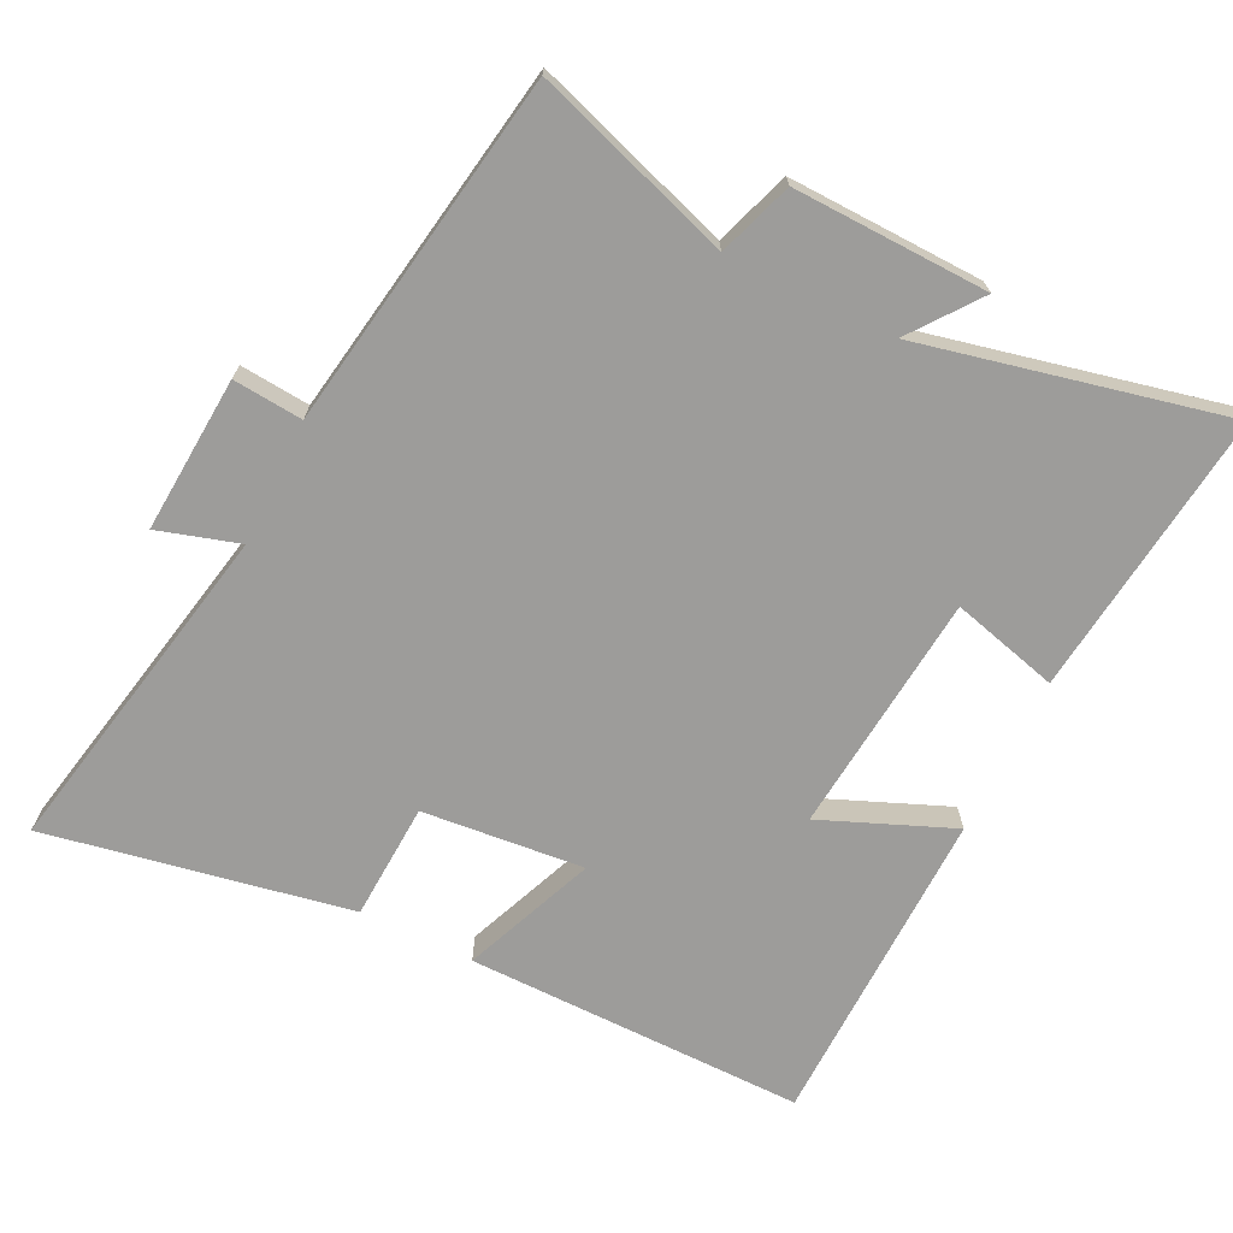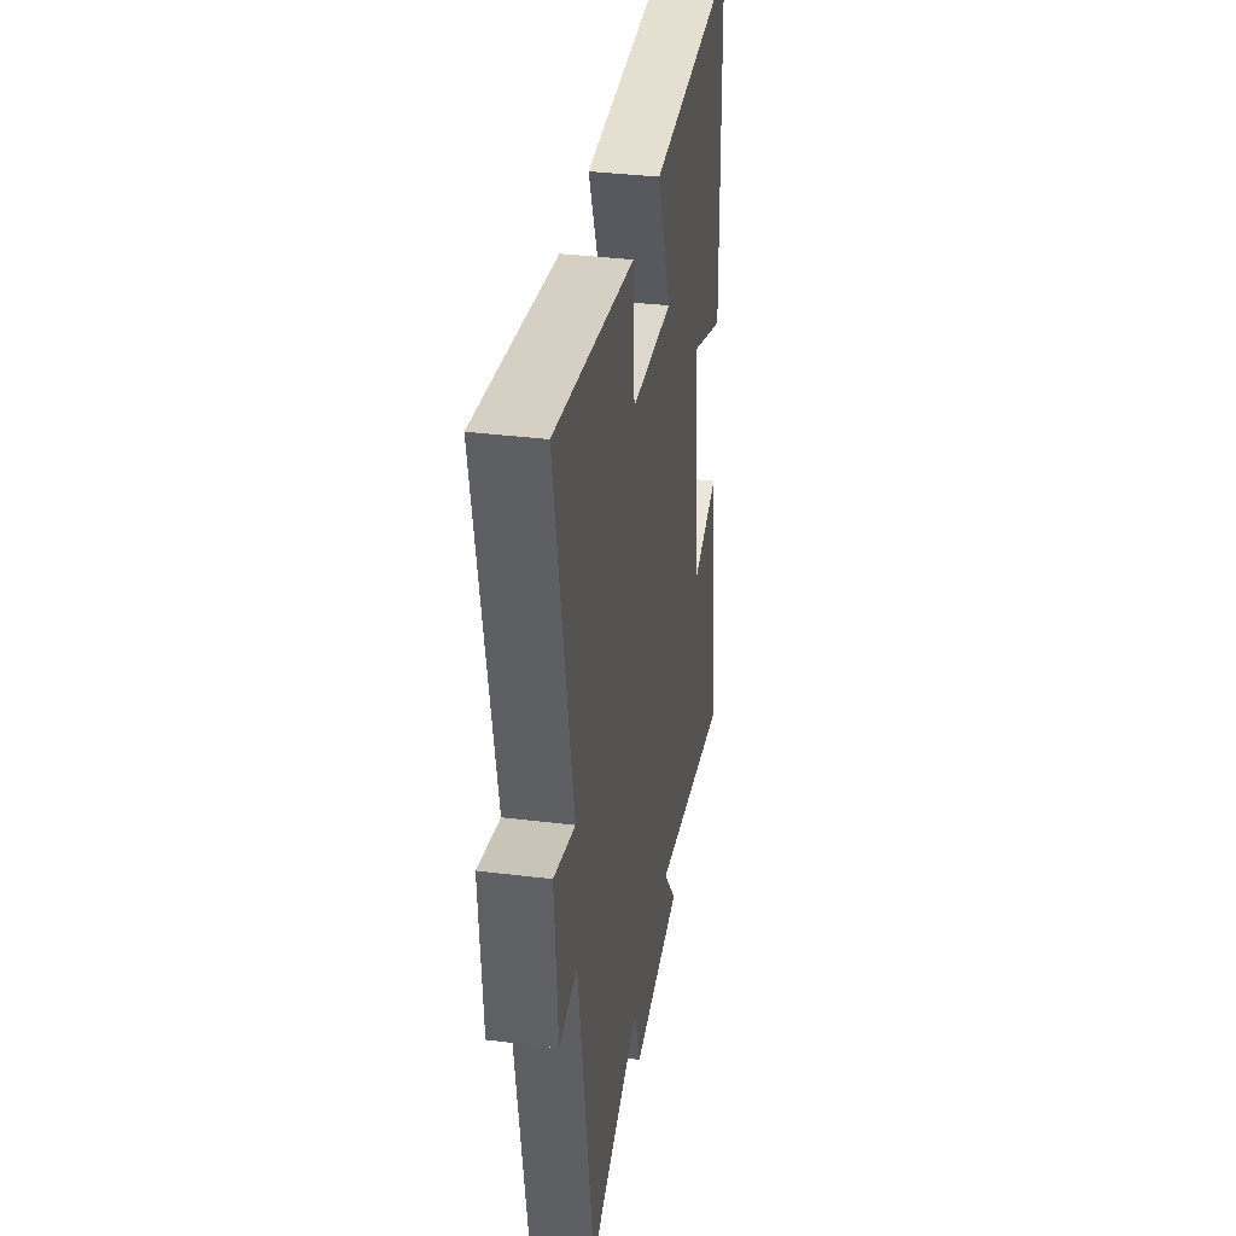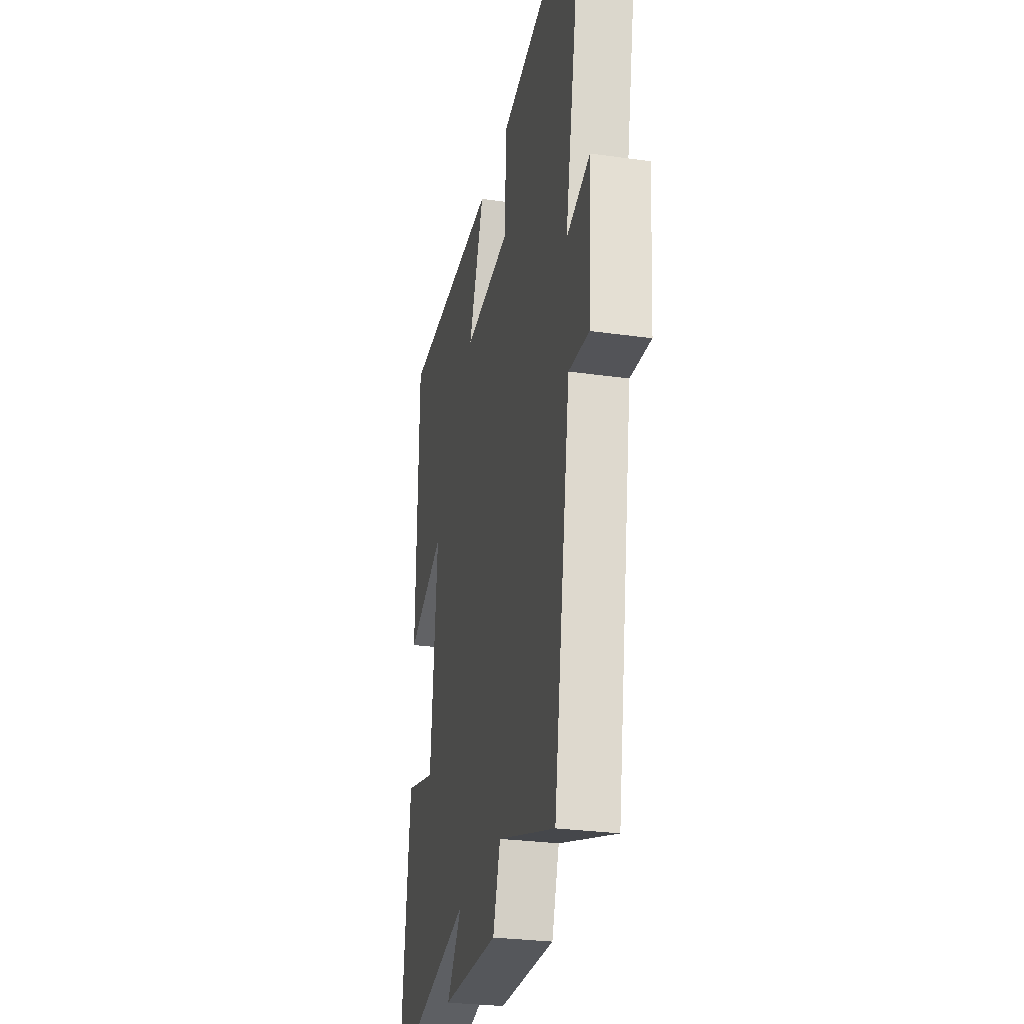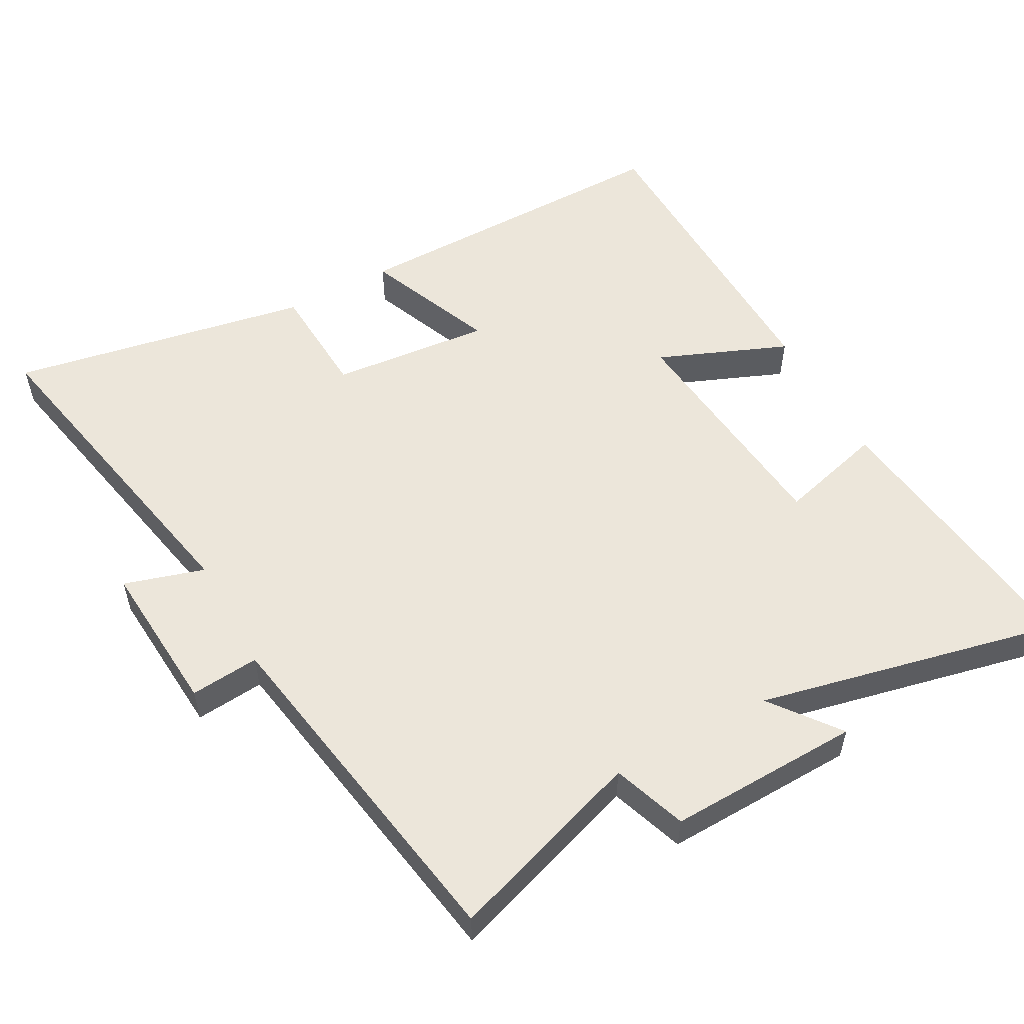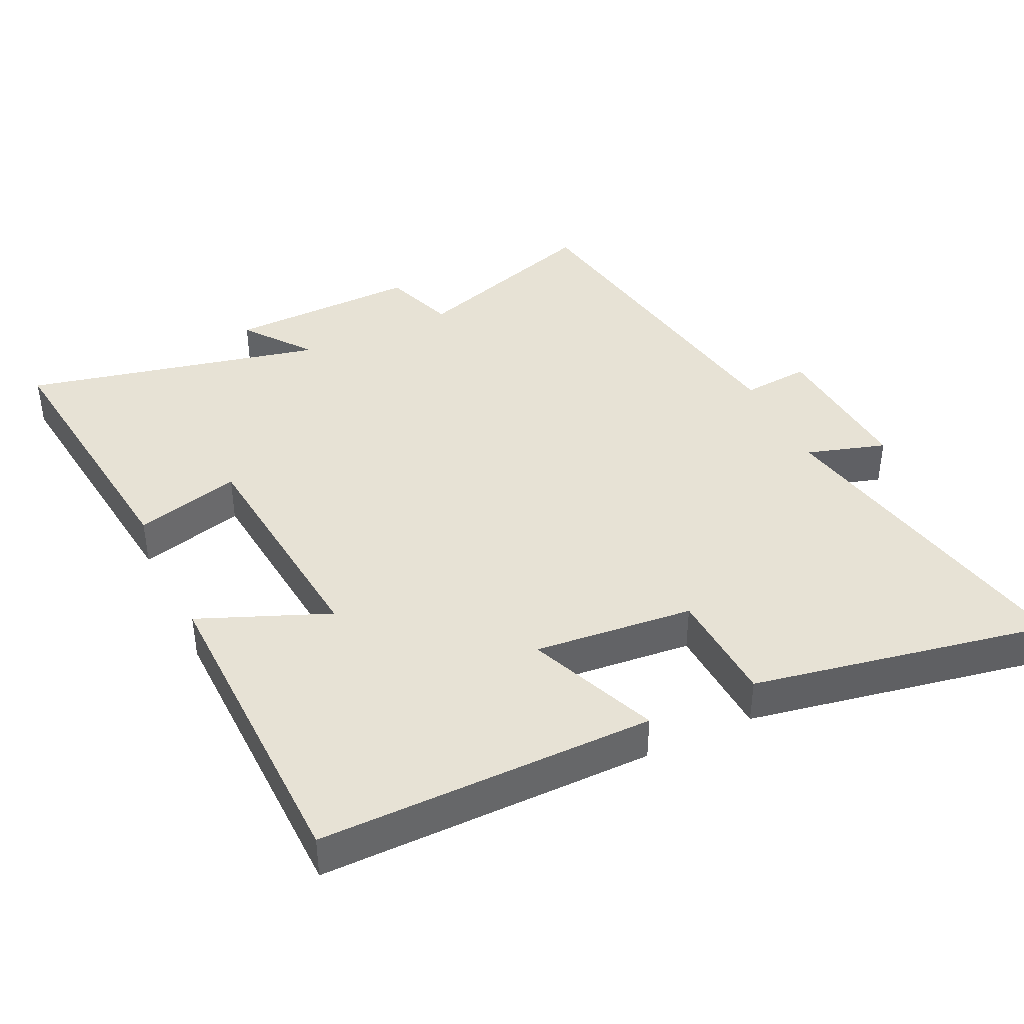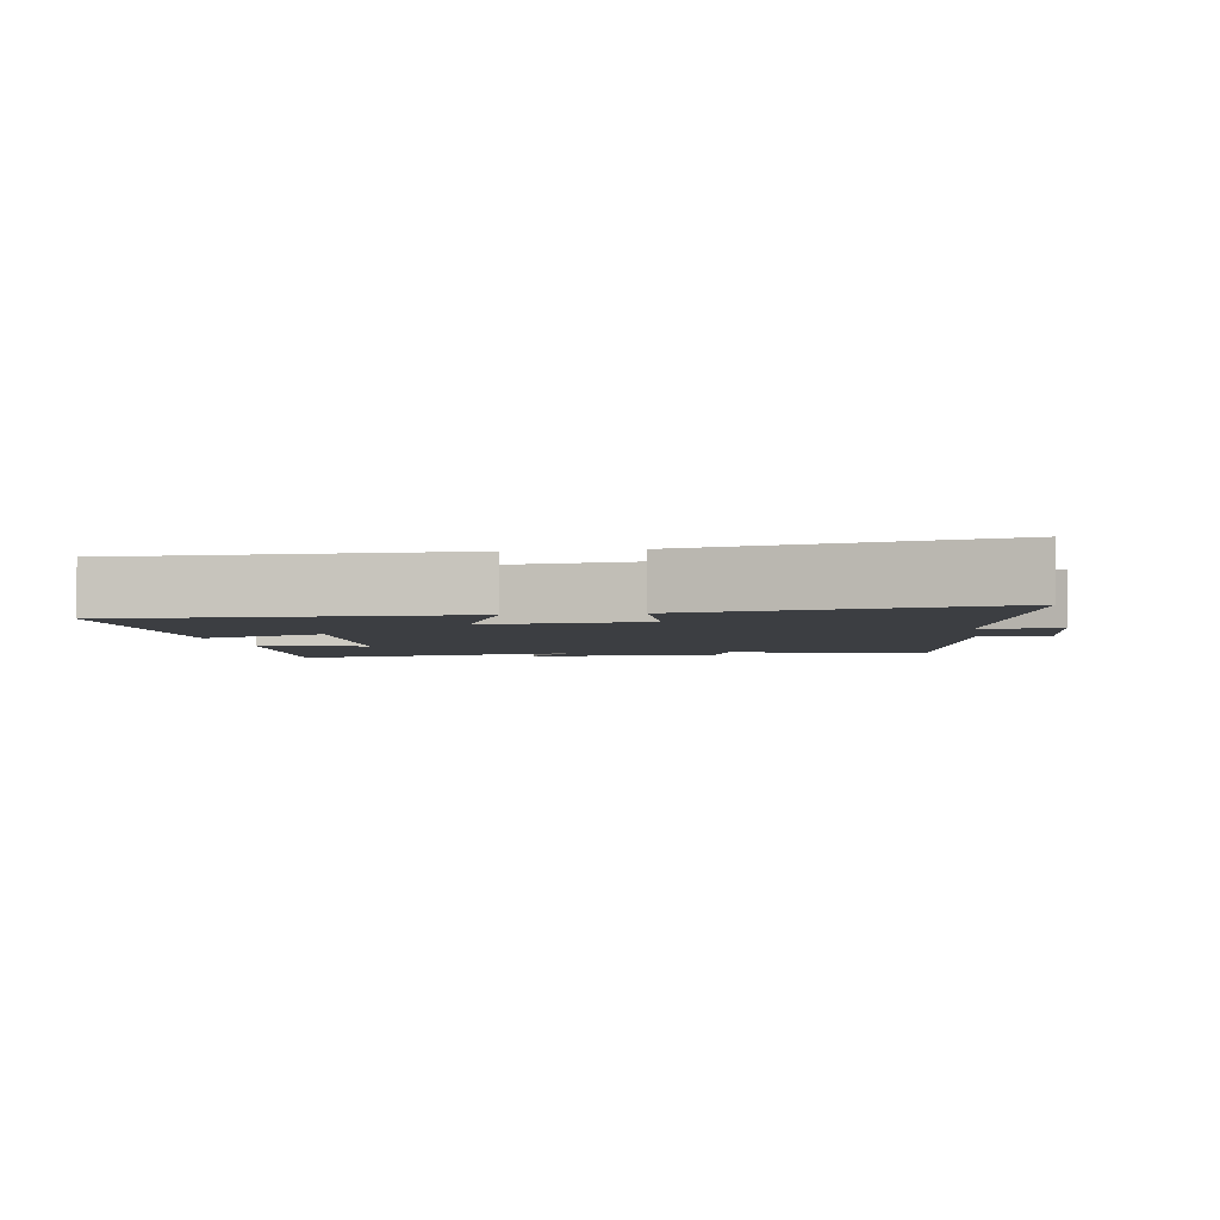
<metadata>
{"format":"obj","ext":"obj","renderer":"f3d","projection":"perspective","resolution":1024,"background":"white","views":[{"elev":-70.1,"azim":153.9,"up":"+Y"},{"elev":36.5,"azim":99.1,"up":"+Z"},{"elev":-28.4,"azim":78.0,"up":"+Z"},{"elev":54.5,"azim":151.2,"up":"+Y"},{"elev":40.4,"azim":-25.4,"up":"+Y"},{"elev":-3.4,"azim":9.6,"up":"+Y"}]}
</metadata>
<code>
v -0.49 0.07 0.503
v -0.003 0.07 0.5
v -0.08 0.07 0.31
v 0.152 0.07 0.332
v 0.161 0.07 0.5
v 0.597 0.07 0.581
v 0.5 0.07 0.094
v 0.616 0.07 0.129
v 0.6 0.07 -0.095
v 0.5 0.07 -0.086
v 0.416 0.07 -0.595
v 0.131 0.07 -0.5
v 0.094 0.07 -0.607
v -0.186 0.07 -0.599
v -0.111 0.07 -0.5
v -0.549 0.07 -0.598
v -0.5 0.07 -0.187
v -0.346 0.07 -0.228
v -0.312 0.07 0.118
v -0.5 0.07 0.041
v -0.49 0 0.503
v -0.003 0 0.5
v -0.08 0 0.31
v 0.152 0 0.332
v 0.161 0 0.5
v 0.597 0 0.581
v 0.5 0 0.094
v 0.616 0 0.129
v 0.6 0 -0.095
v 0.5 0 -0.086
v 0.416 0 -0.595
v 0.131 0 -0.5
v 0.094 0 -0.607
v -0.186 0 -0.599
v -0.111 0 -0.5
v -0.549 0 -0.598
v -0.5 0 -0.187
v -0.346 0 -0.228
v -0.312 0 0.118
v -0.5 0 0.041
f 1 2 3
f 20 1 3
f 19 20 3
f 18 19 3 4
f 15 16 17 18
f 15 18 4
f 12 13 14 15
f 12 15 4
f 12 4 5
f 11 12 5
f 10 11 5
f 7 8 9 10
f 7 10 5
f 5 6 7
f 23 22 21
f 23 21 40
f 23 40 39
f 24 23 39 38
f 38 37 36 35
f 24 38 35
f 35 34 33 32
f 24 35 32
f 25 24 32
f 25 32 31
f 25 31 30
f 30 29 28 27
f 25 30 27
f 27 26 25
f 1 21 22 2
f 2 22 23 3
f 3 23 24 4
f 4 24 25 5
f 5 25 26 6
f 6 26 27 7
f 7 27 28 8
f 8 28 29 9
f 9 29 30 10
f 10 30 31 11
f 11 31 32 12
f 12 32 33 13
f 13 33 34 14
f 14 34 35 15
f 15 35 36 16
f 16 36 37 17
f 17 37 38 18
f 18 38 39 19
f 19 39 40 20
f 20 40 21 1

</code>
